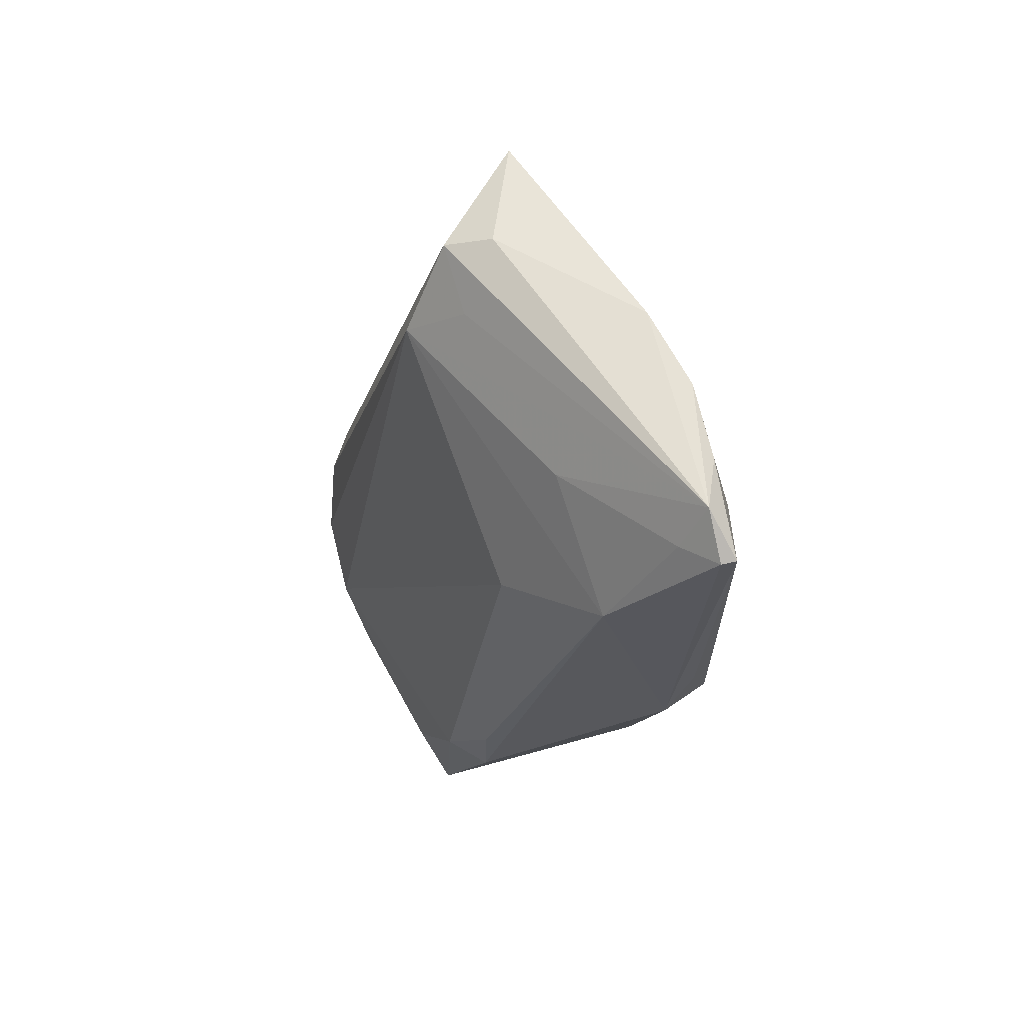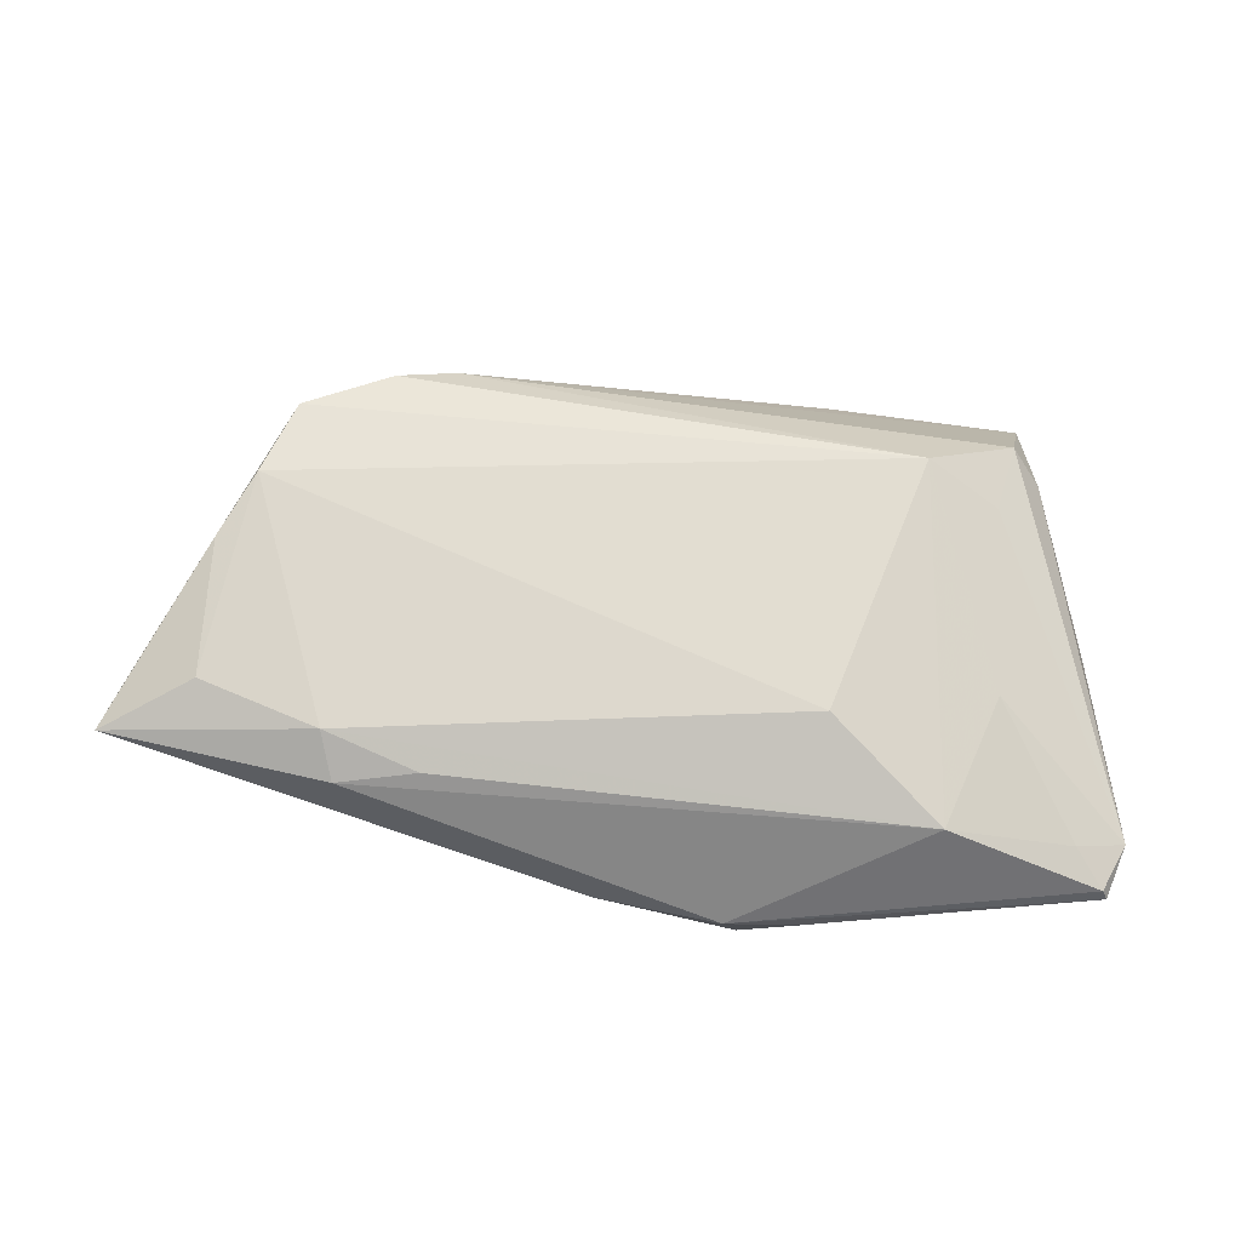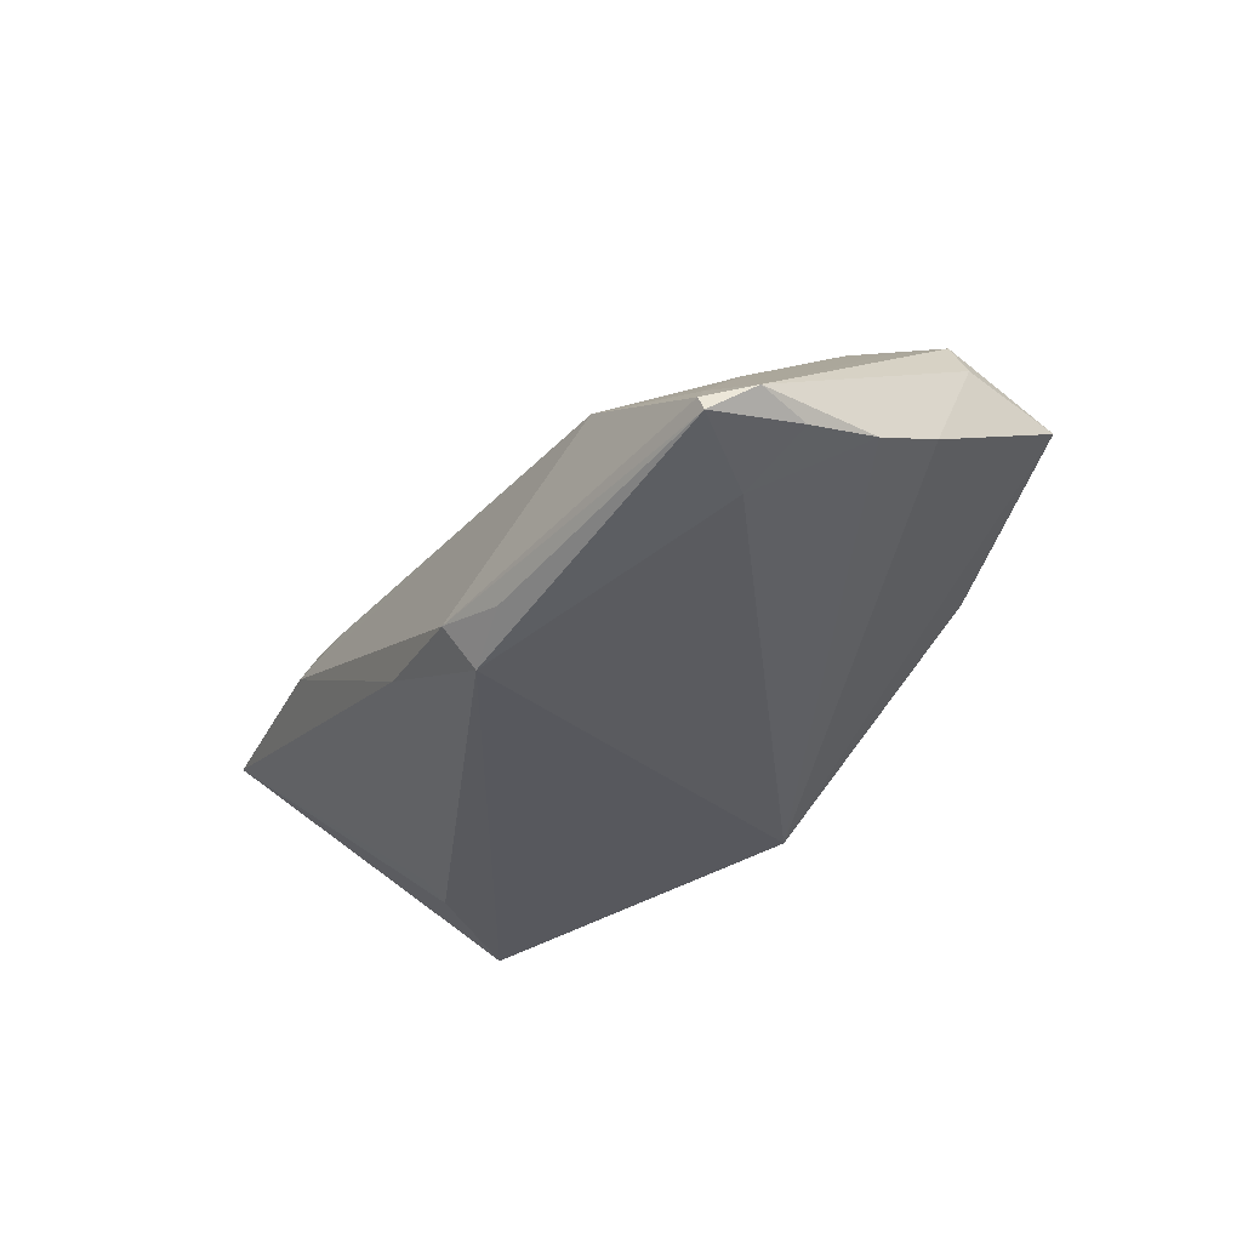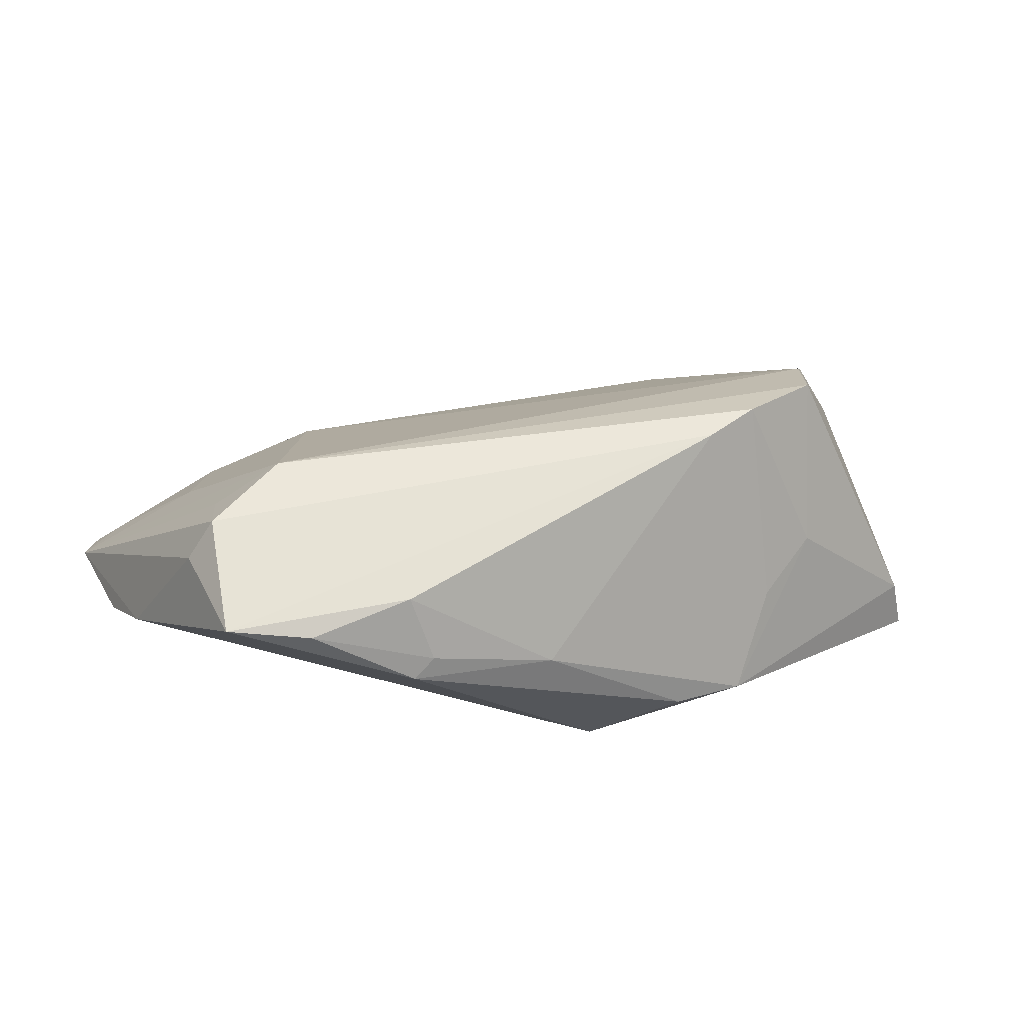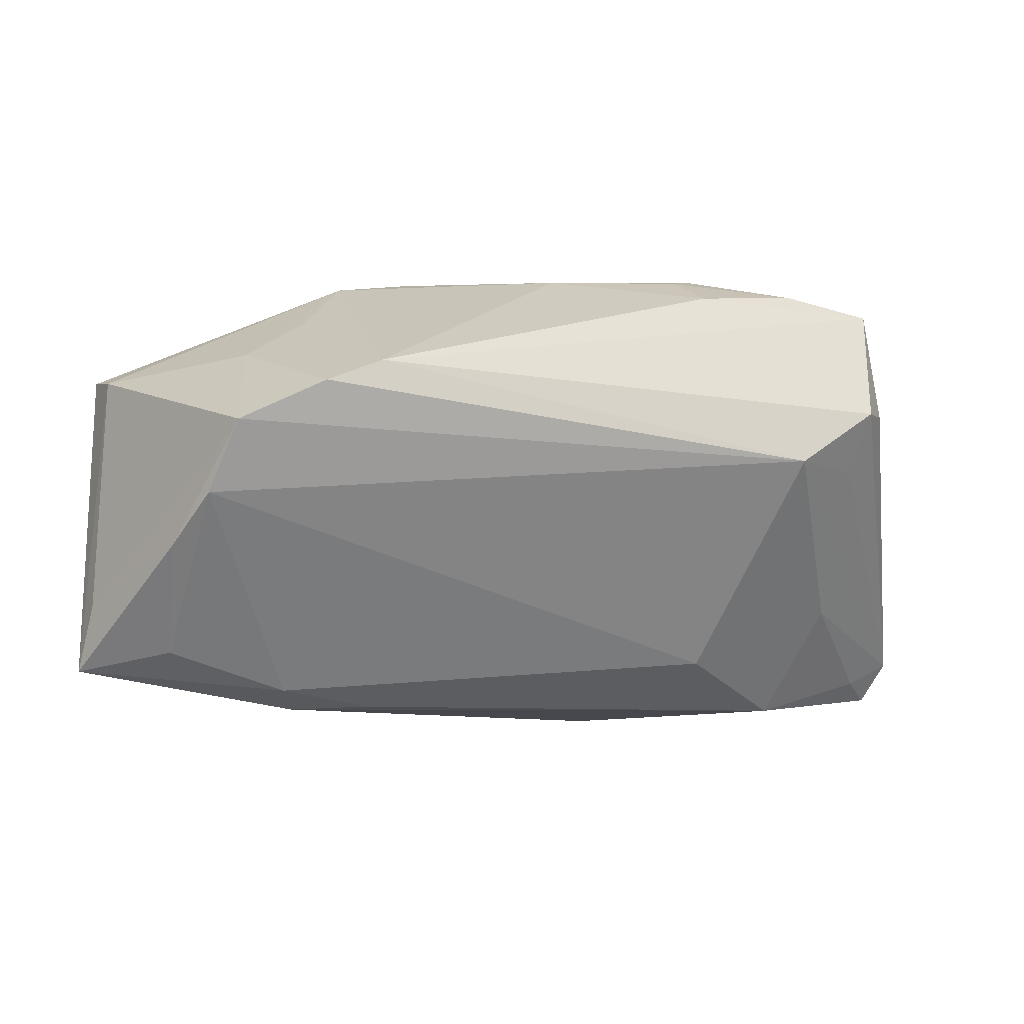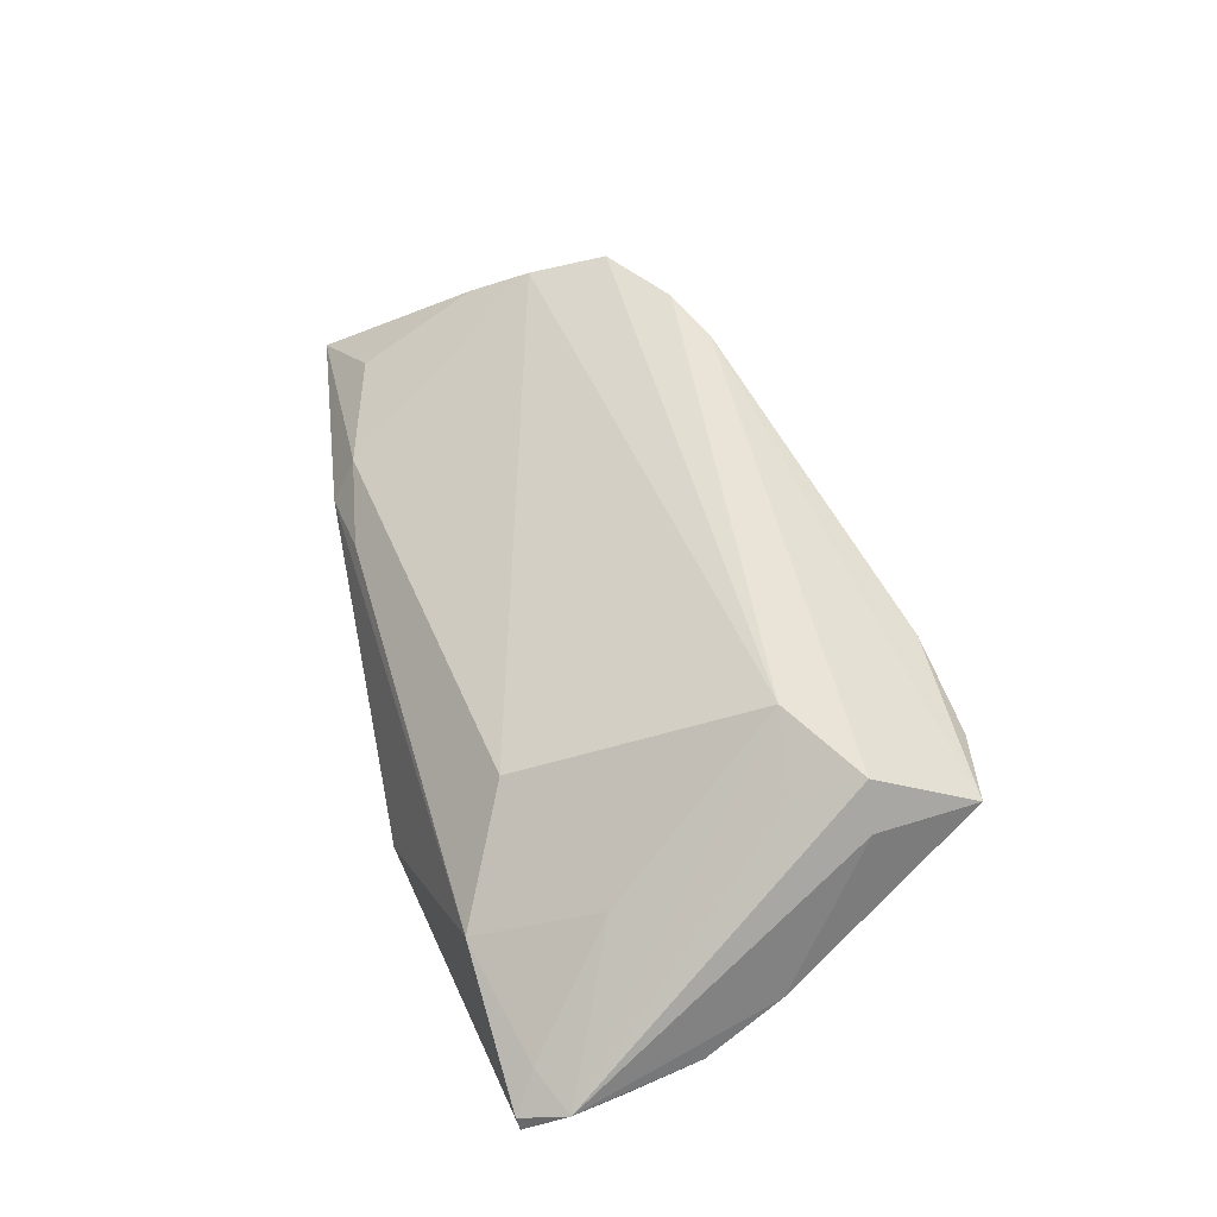
<metadata>
{"format":"obj","ext":"obj","renderer":"f3d","projection":"perspective","resolution":1024,"background":"white","views":[{"elev":-23.7,"azim":77.8,"up":"+Y"},{"elev":41.2,"azim":4.2,"up":"+Z"},{"elev":-28.9,"azim":56.0,"up":"+Z"},{"elev":34.8,"azim":160.1,"up":"+Z"},{"elev":2.3,"azim":-12.1,"up":"+Y"},{"elev":49.6,"azim":71.5,"up":"+Z"}]}
</metadata>
<code>
v 0.06063 -0.02564 -0.006468
v -0.05436 0.01661 -0.01234
v 0.05045 0.01175 0.0157
v 0.05789 -0.03113 -0.008471
v -0.0299 -0.02877 1.362e-05
v -0.04333 -0.002598 -0.01615
v -0.05676 -0.0138 0.001036
v 0.007025 0.03084 0.001159
v 0.05698 0.000108 -0.001219
v 0.02594 -0.02266 0.009407
v 0.04698 0.01223 0.02103
v -0.04668 -0.01969 0.006852
v -0.04648 -0.004653 0.01561
v 0.05094 -0.02073 -0.01199
v 0.03931 -0.031 3.183e-05
v 0.05924 -0.019 -0.007783
v 0.0386 0.02842 0.01165
v 0.02543 0.02803 0.01414
v 0.01672 -0.03041 -0.01941
v -0.03138 -0.02541 0.005234
v 0.05902 -0.009728 -0.005703
v -0.01196 0.031 -0.01146
v 0.02327 0.03062 0.005826
v 0.05854 -0.03083 -0.01012
v -0.04221 0.002135 0.02034
v -0.02792 0.0247 -0.0009596
v 0.05464 -0.028 -0.004687
v 0.04503 0.004188 0.01802
v -0.05867 -0.02268 0.0004412
v 2.747e-05 -0.03147 -0.01388
v 0.01515 -0.03386 -0.01449
v -0.001478 0.02431 -0.01941
v 0.0365 0.005908 0.0237
v -0.0276 0.01641 0.02472
v -0.04476 0.001482 -0.01796
v -0.05594 0.01672 -0.01941
v 0.04885 0.02563 0.0134
v 0.04538 -0.01616 0.007032
v 0.02607 0.031 0.003458
v -0.03866 0.01147 0.02353
v -0.02148 0.03025 -0.01197
v 0.02408 -0.03236 -0.01569
v -0.01972 -0.02839 0.002
v -0.02038 0.01899 0.02366
v -0.03608 0.02021 0.003507
f 14 19 32
f 32 19 36
f 36 41 32
f 2 41 36
f 29 2 36
f 1 33 38
f 33 10 15
f 15 38 33
f 7 2 29
f 7 40 2
f 20 15 10
f 32 9 21
f 21 14 32
f 21 9 1
f 37 17 18
f 37 39 17
f 18 44 37
f 37 9 32
f 32 39 37
f 2 40 45
f 45 41 2
f 35 36 19
f 29 36 35
f 19 14 24
f 34 40 33
f 33 44 34
f 34 45 40
f 29 20 12
f 25 20 10
f 25 10 33
f 33 40 25
f 25 12 20
f 15 20 43
f 32 41 22
f 22 39 32
f 18 17 23
f 17 39 23
f 11 44 33
f 11 37 44
f 29 35 6
f 1 38 27
f 38 15 27
f 14 21 16
f 16 24 14
f 16 21 1
f 1 24 16
f 41 45 26
f 45 34 26
f 26 44 41
f 26 34 44
f 29 12 13
f 12 25 13
f 13 25 40
f 13 7 29
f 40 7 13
f 8 44 18
f 18 23 8
f 41 44 8
f 8 22 41
f 39 22 8
f 8 23 39
f 28 33 1
f 1 11 28
f 28 11 33
f 1 9 3
f 3 11 1
f 9 37 3
f 37 11 3
f 19 24 42
f 42 31 19
f 24 31 42
f 15 31 4
f 4 31 24
f 4 27 15
f 4 24 1
f 1 27 4
f 19 31 30
f 29 6 30
f 30 35 19
f 30 6 35
f 5 20 29
f 5 43 20
f 29 30 5
f 5 30 31
f 15 43 5
f 5 31 15

</code>
